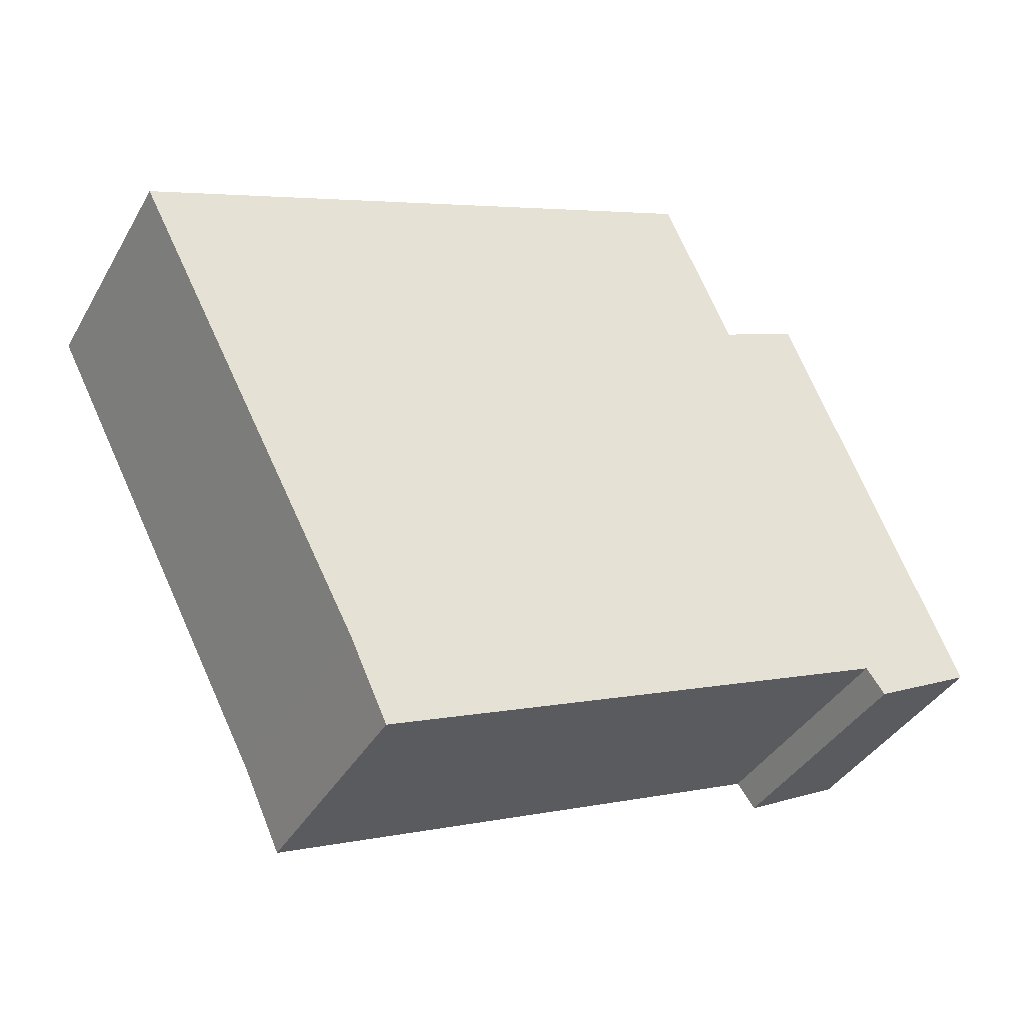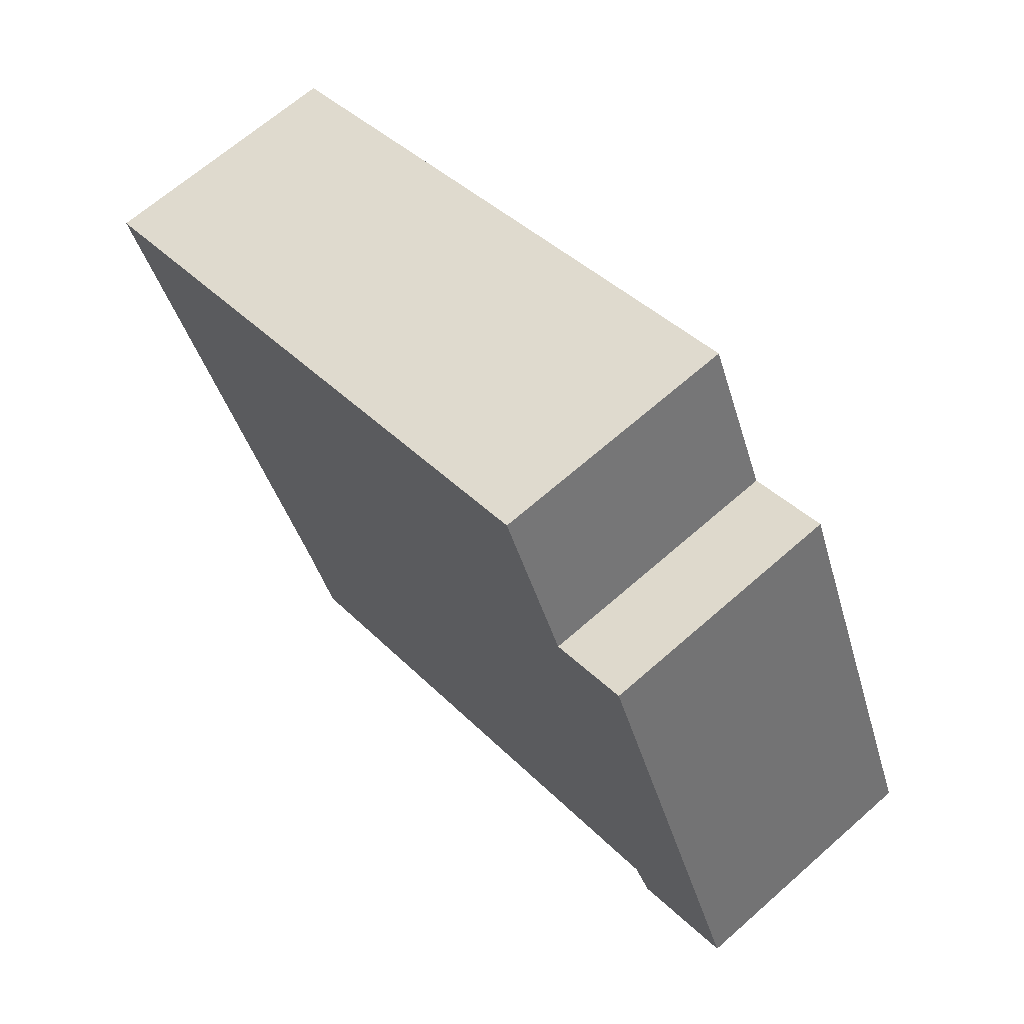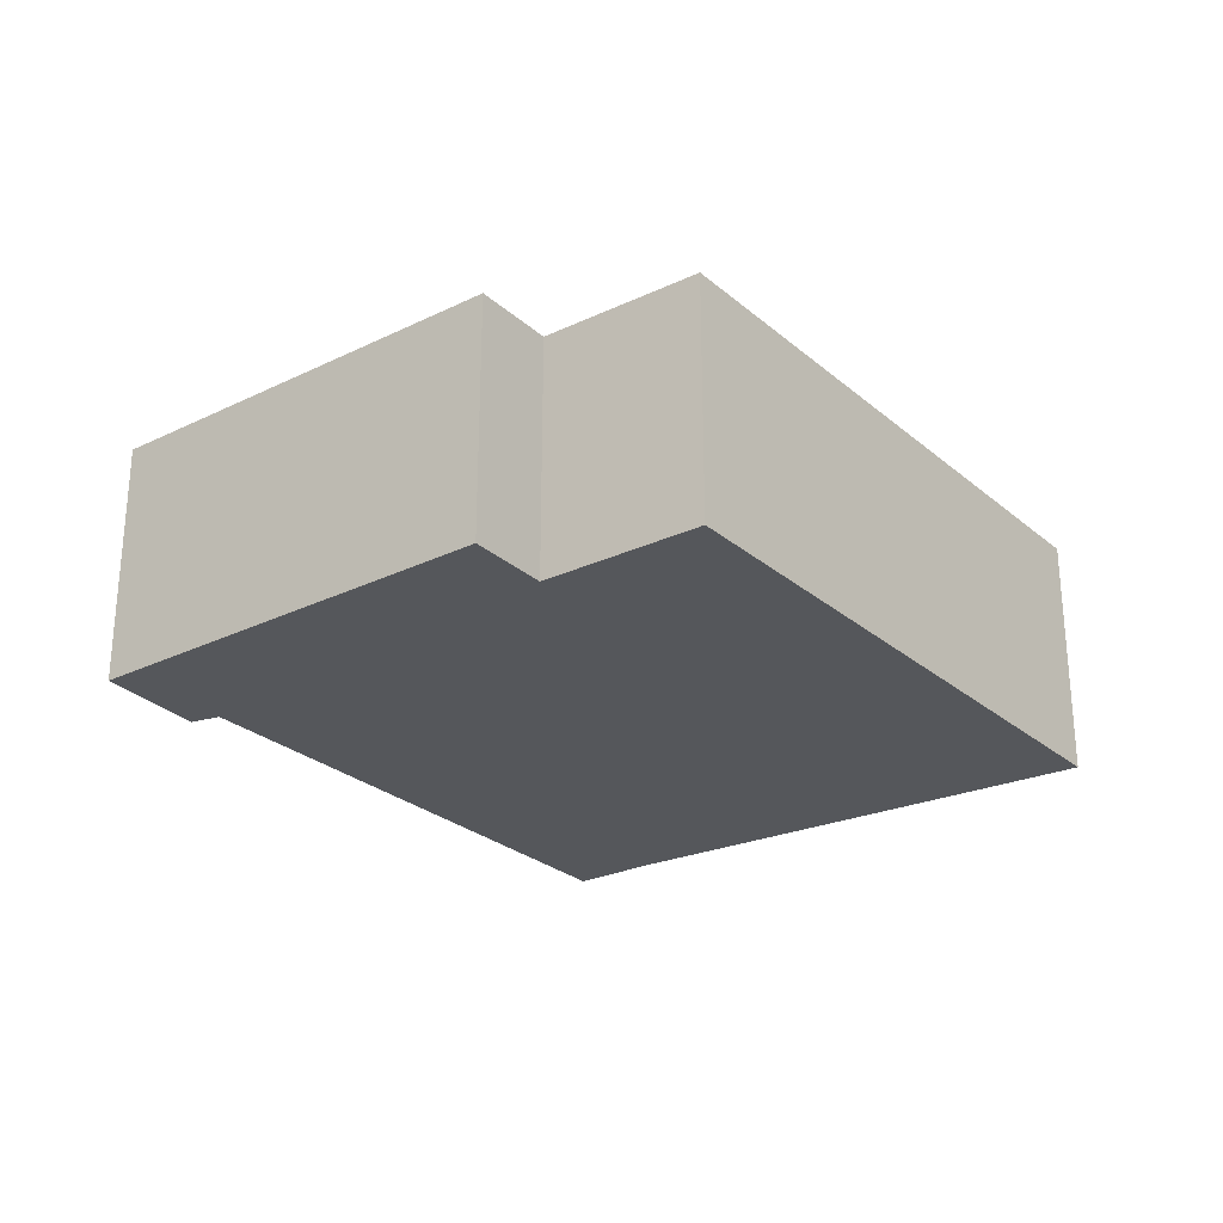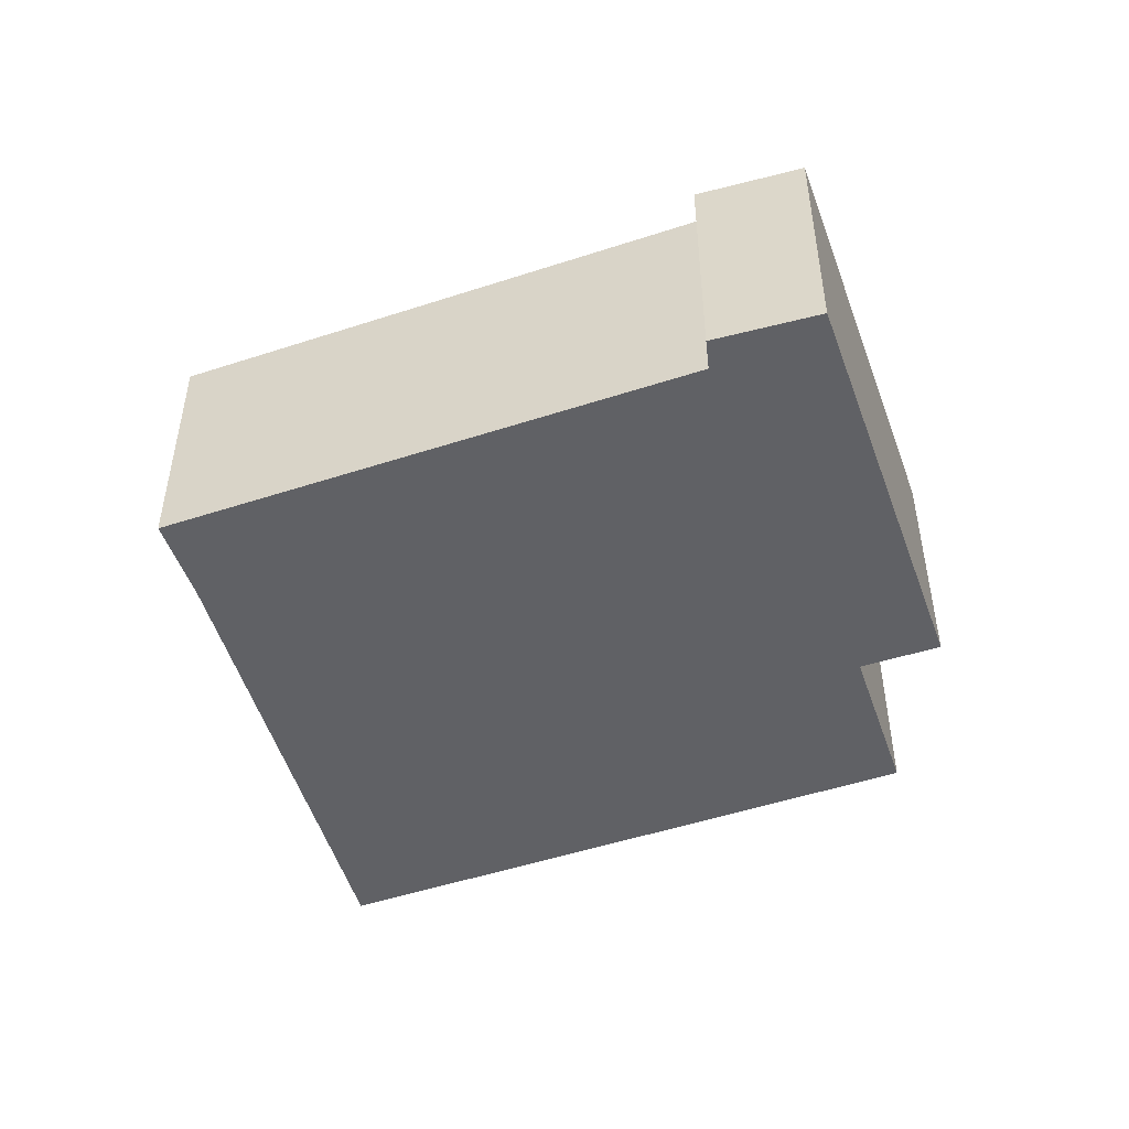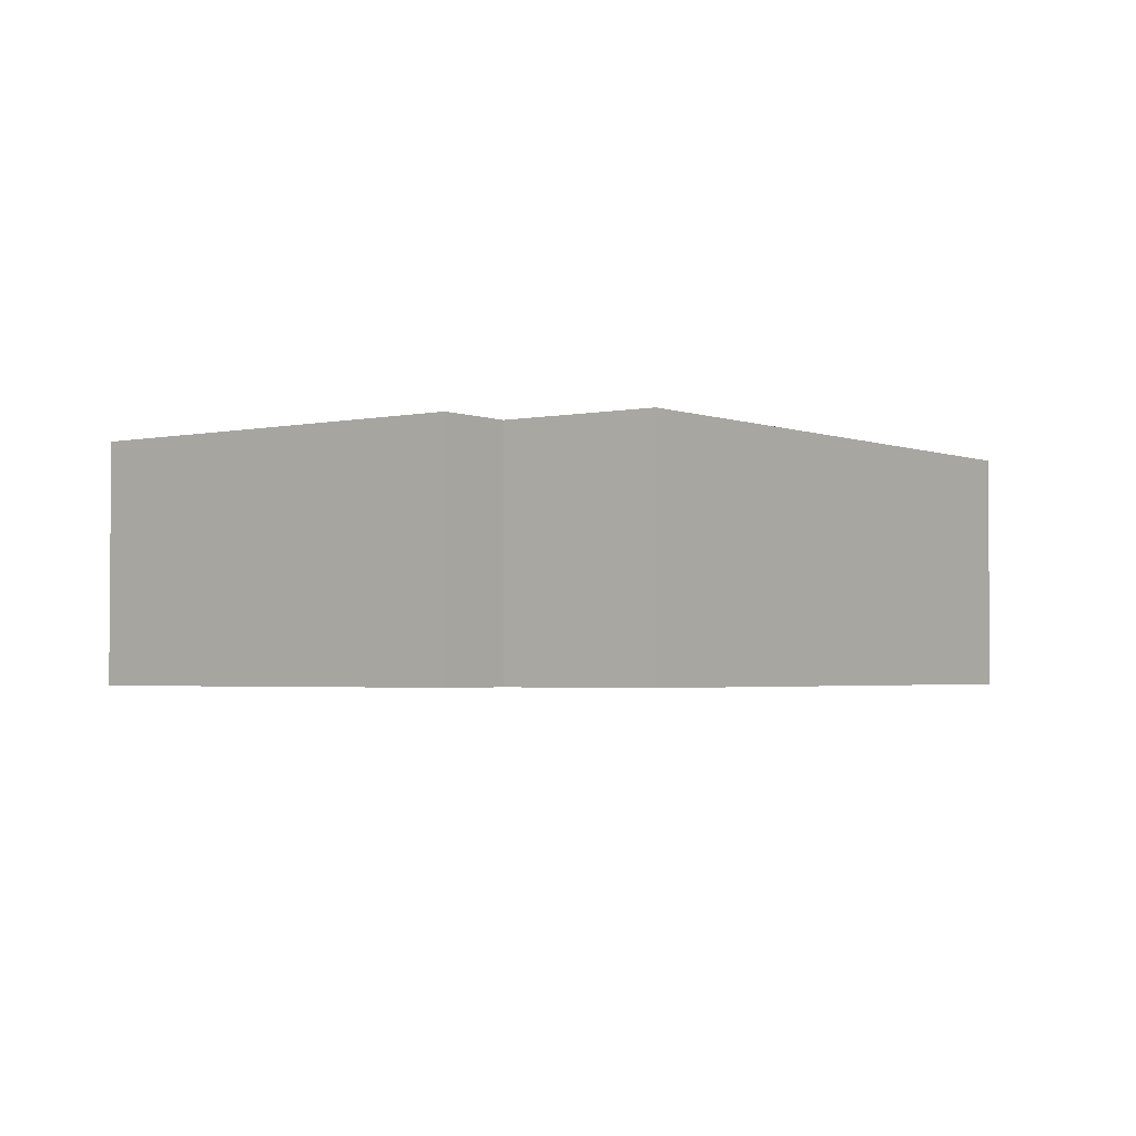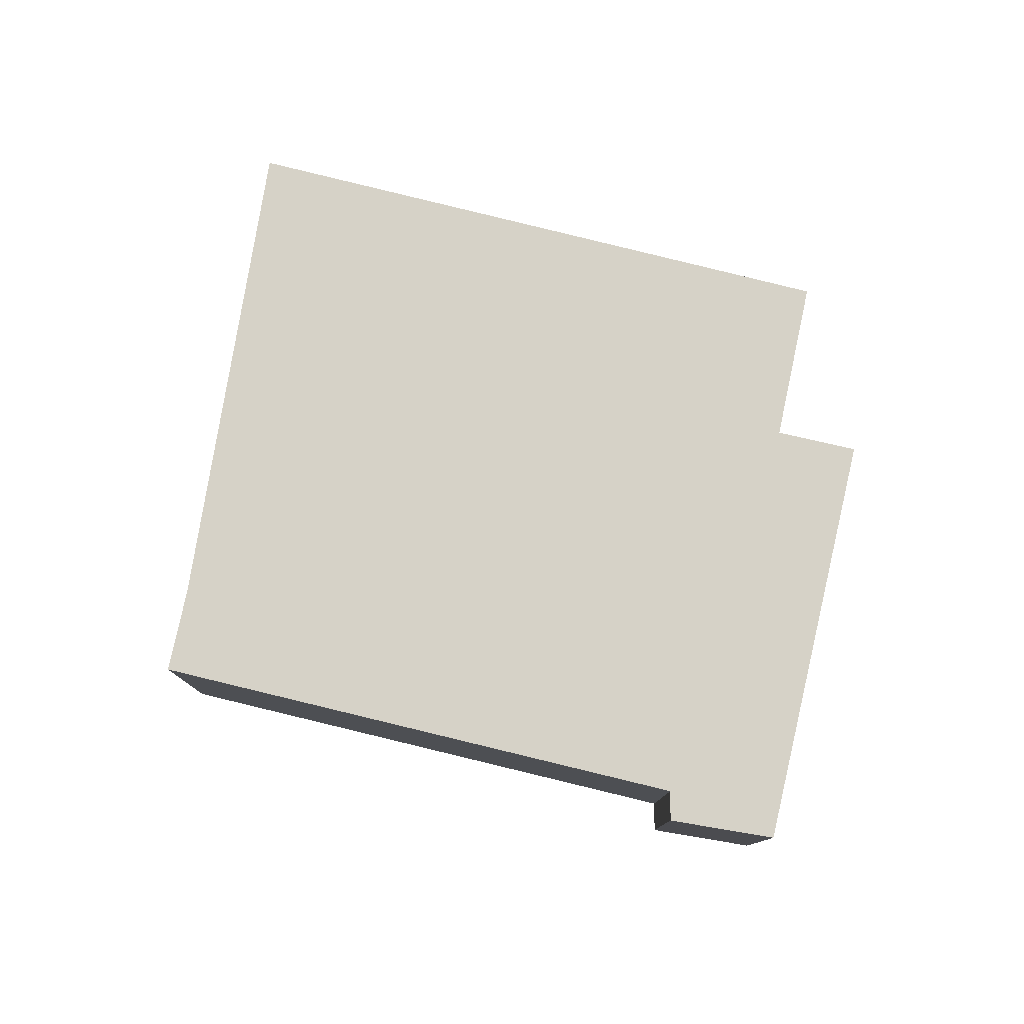
<metadata>
{"format":"obj","ext":"obj","renderer":"f3d","projection":"perspective","resolution":1024,"background":"white","views":[{"elev":-38.2,"azim":153.1,"up":"+Z"},{"elev":66.3,"azim":-131.5,"up":"+Z"},{"elev":-26.8,"azim":-29.8,"up":"+Y"},{"elev":-48.4,"azim":-137.1,"up":"+Y"},{"elev":-2.6,"azim":-30.0,"up":"+Y"},{"elev":78.6,"azim":-143.6,"up":"+Y"}]}
</metadata>
<code>
v  1.188 2.811 2.784
v  1.136 2.811 -0.576
v  0 2.811 1.721e-16
v  1.971 2.811 4.619
v  2.109 2.811 4.559
v  1.347 2.811 -0.289
v  2.862 2.811 4.232
v  7.256 2.811 -2.776
v  3.648 2.811 5.986
v  7.674 2.811 -1.856
v  10.32 2.811 3.251
v  1.971 -2.828e-16 4.619
v  2.862 -2.591e-16 4.232
v  2.109 -2.792e-16 4.559
v  3.648 -3.665e-16 5.986
v  10.32 -1.991e-16 3.251
v  1.188 -1.705e-16 2.784
v  0 0 0
v  7.674 1.136e-16 -1.856
v  7.256 1.7e-16 -2.776
v  1.347 1.77e-17 -0.289
v  1.136 3.527e-17 -0.576
g defaultobject
f 1 2 3
f 2 1 4
f 2 4 5
f 2 5 6
f 6 5 7
f 6 7 8
f 8 7 9
f 8 9 10
f 10 9 11
f 12 5 4
f 5 12 7
f 7 12 13
f 13 12 14
f 13 9 7
f 9 13 15
f 15 11 9
f 11 15 16
f 1 12 4
f 12 1 3
f 12 3 17
f 17 3 18
f 16 10 11
f 10 16 19
f 19 8 10
f 8 19 20
f 21 2 6
f 2 21 22
f 20 6 8
f 6 20 21
f 22 3 2
f 3 22 18
f 19 21 20
f 21 18 22
f 18 21 17
f 17 21 19
f 17 19 16
f 17 16 13
f 13 16 15
f 17 14 12
f 14 17 13

</code>
